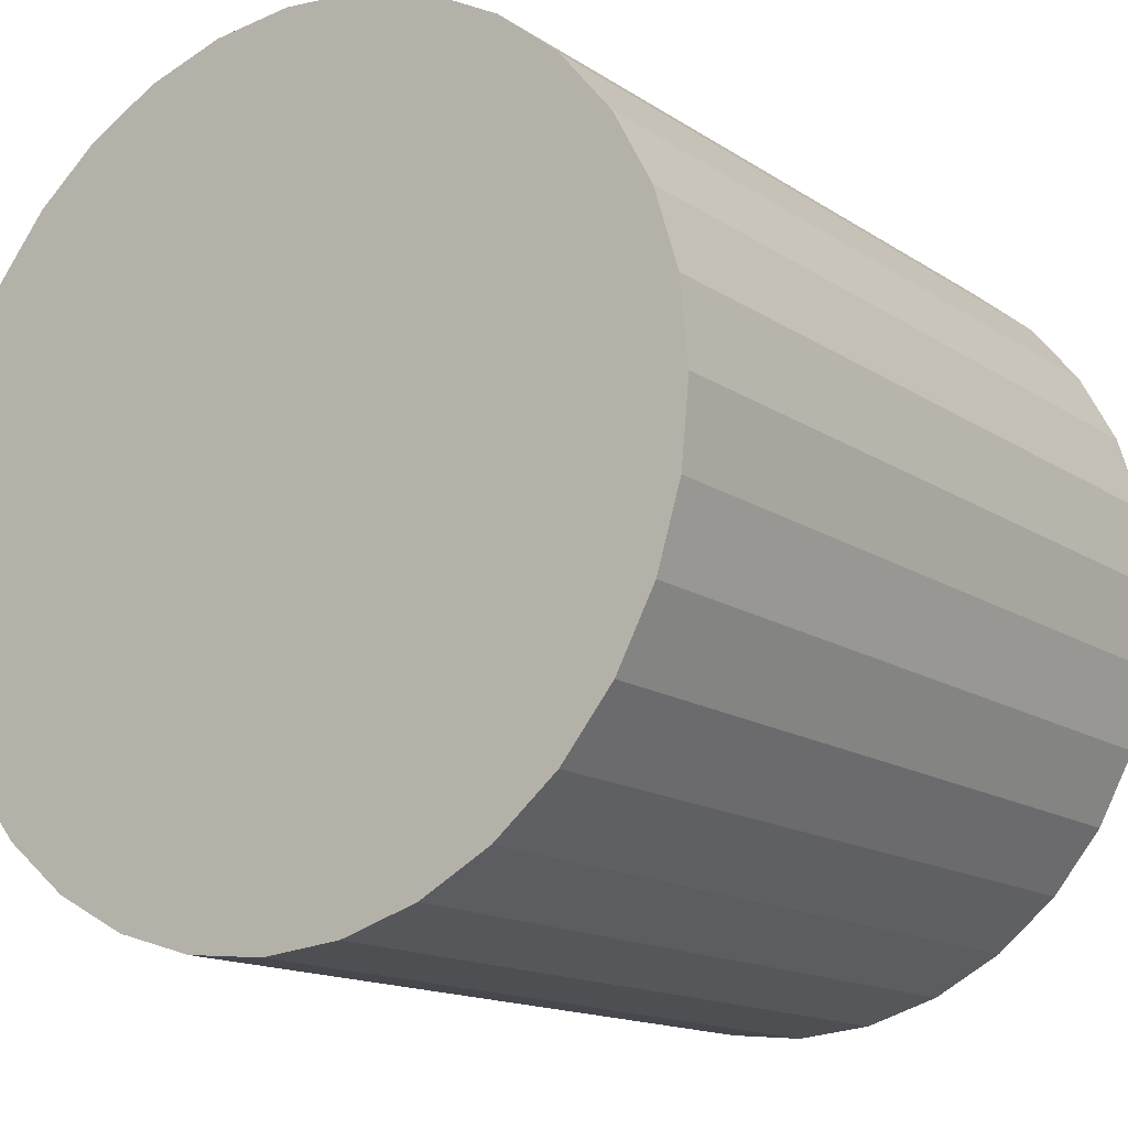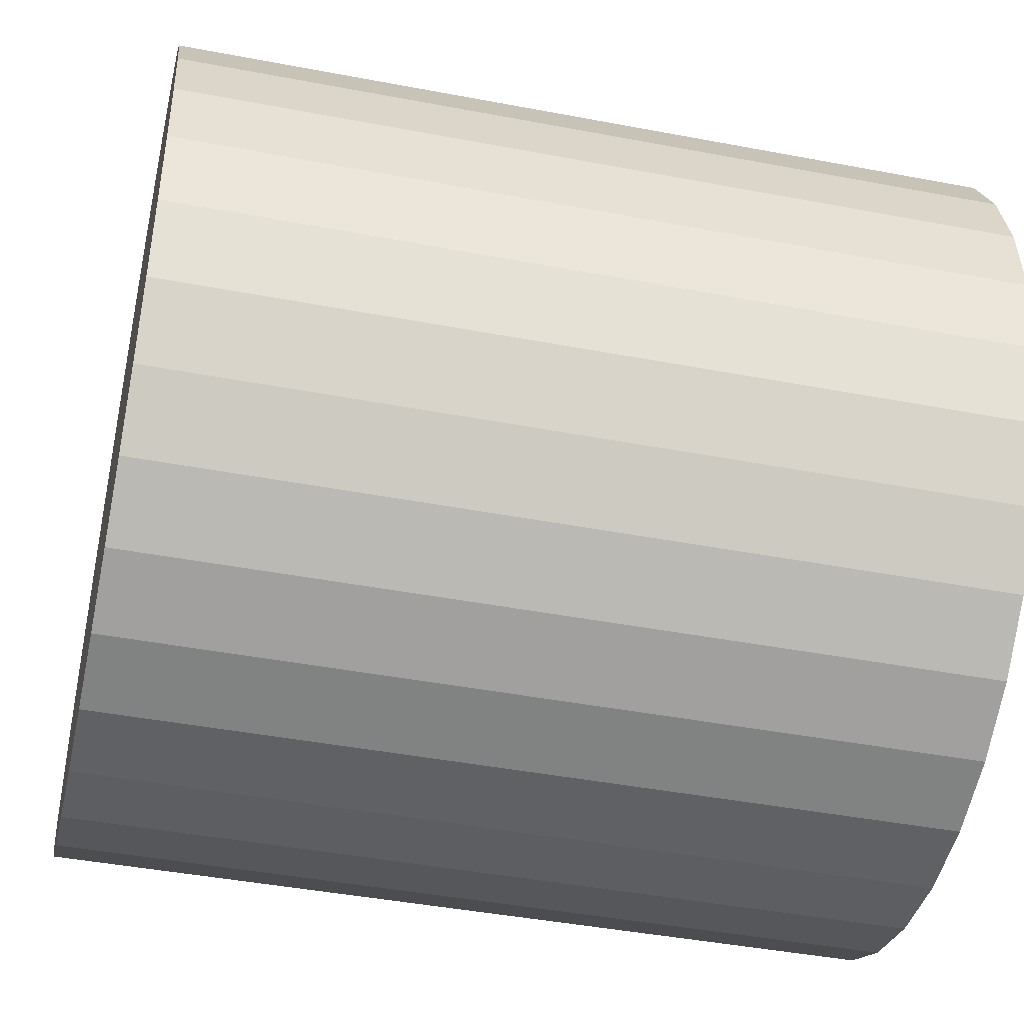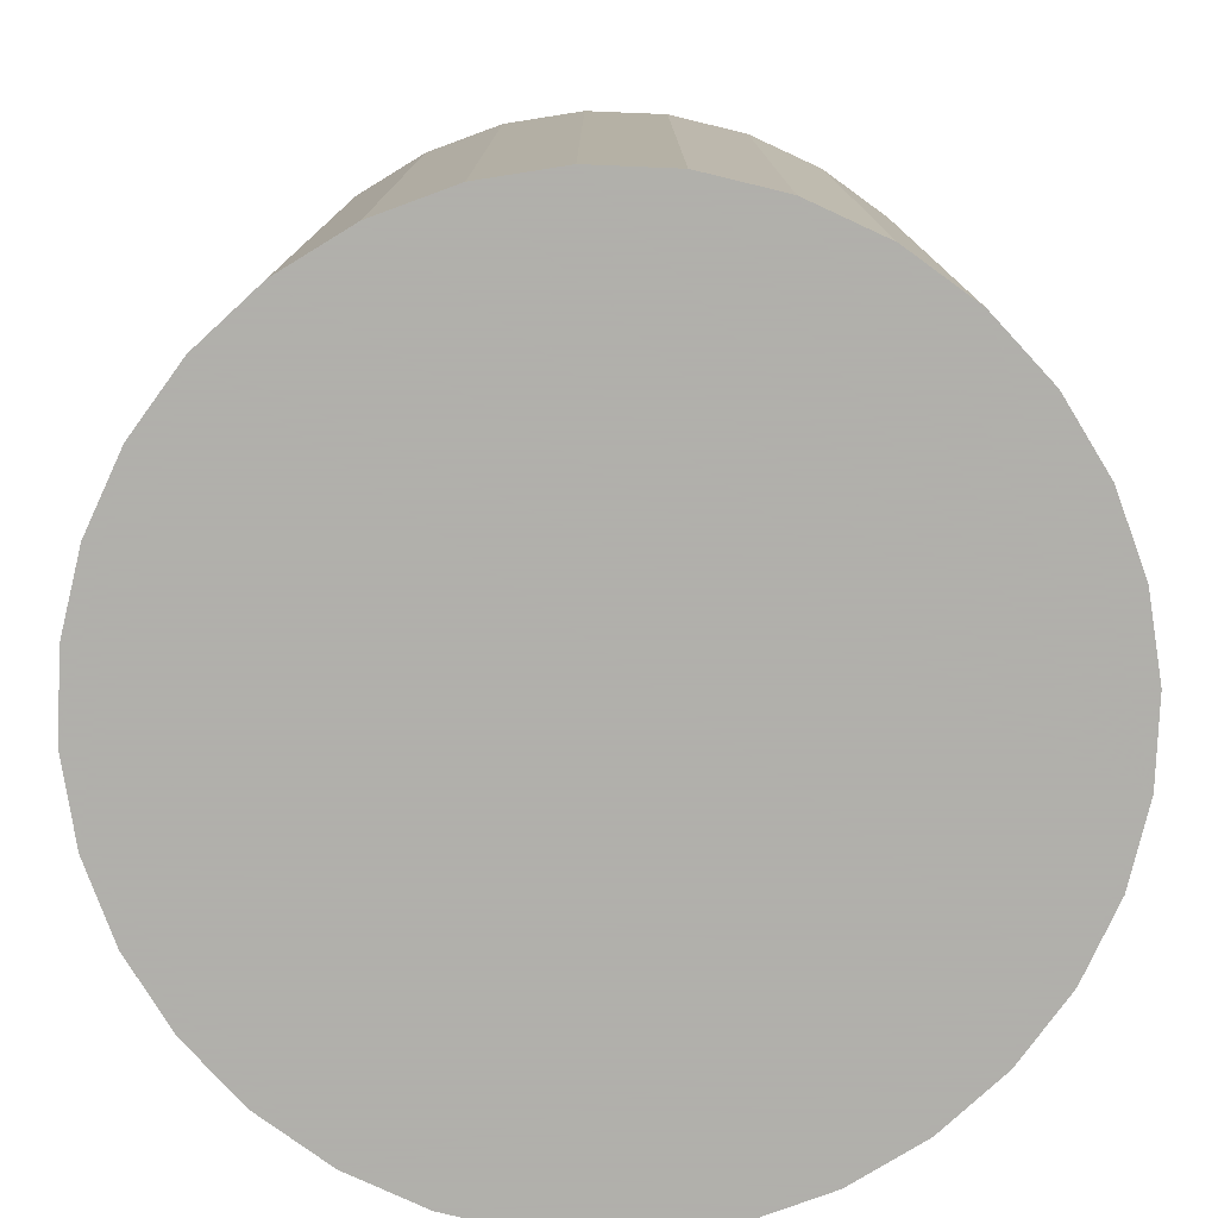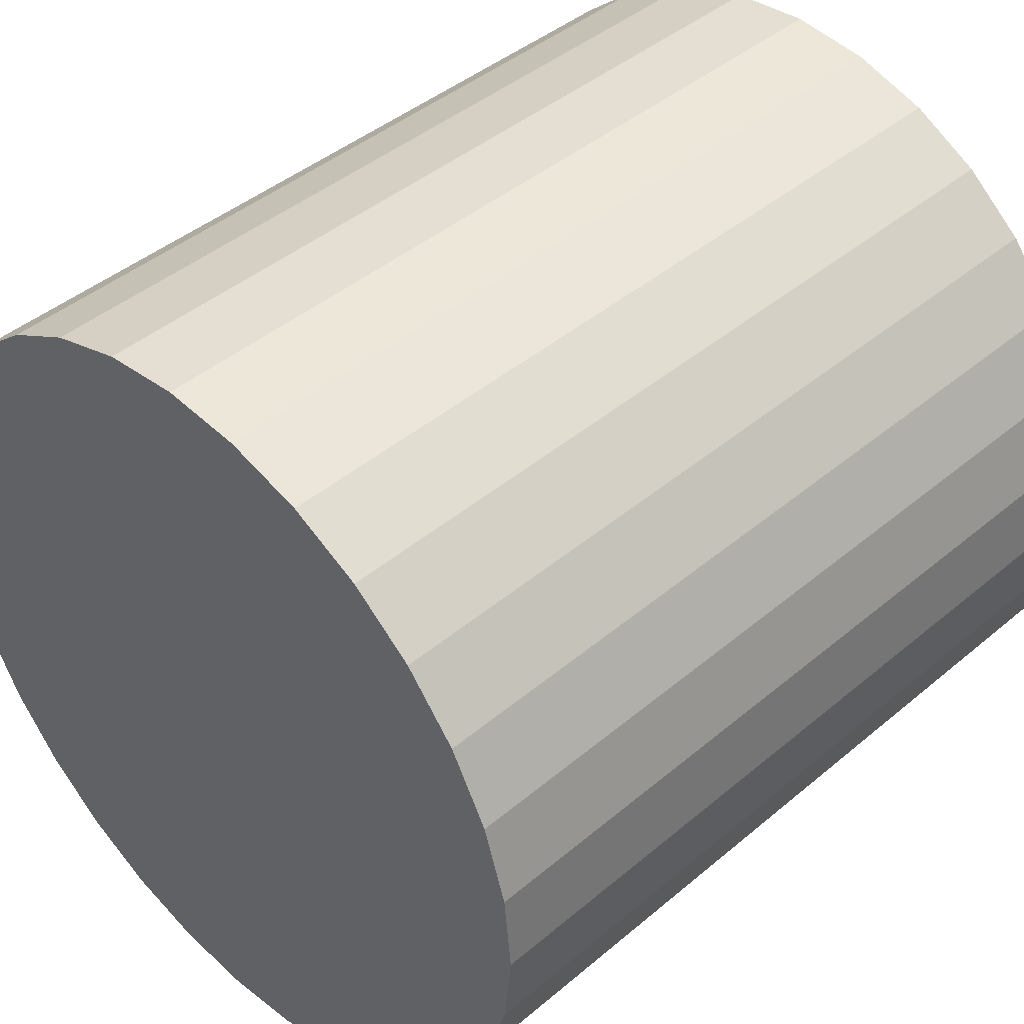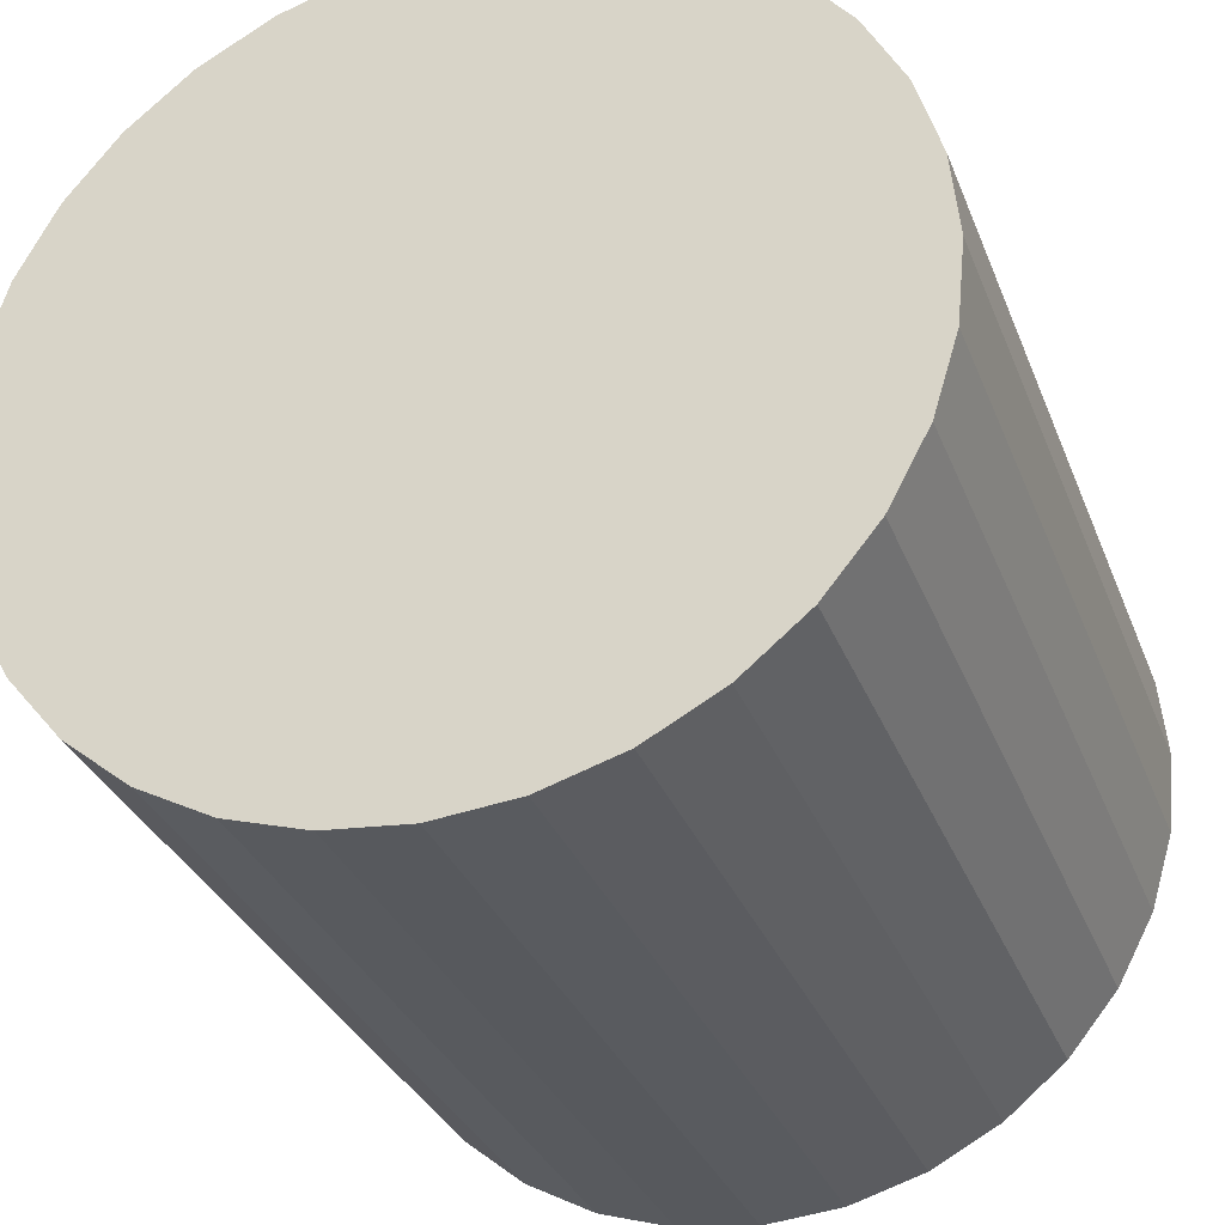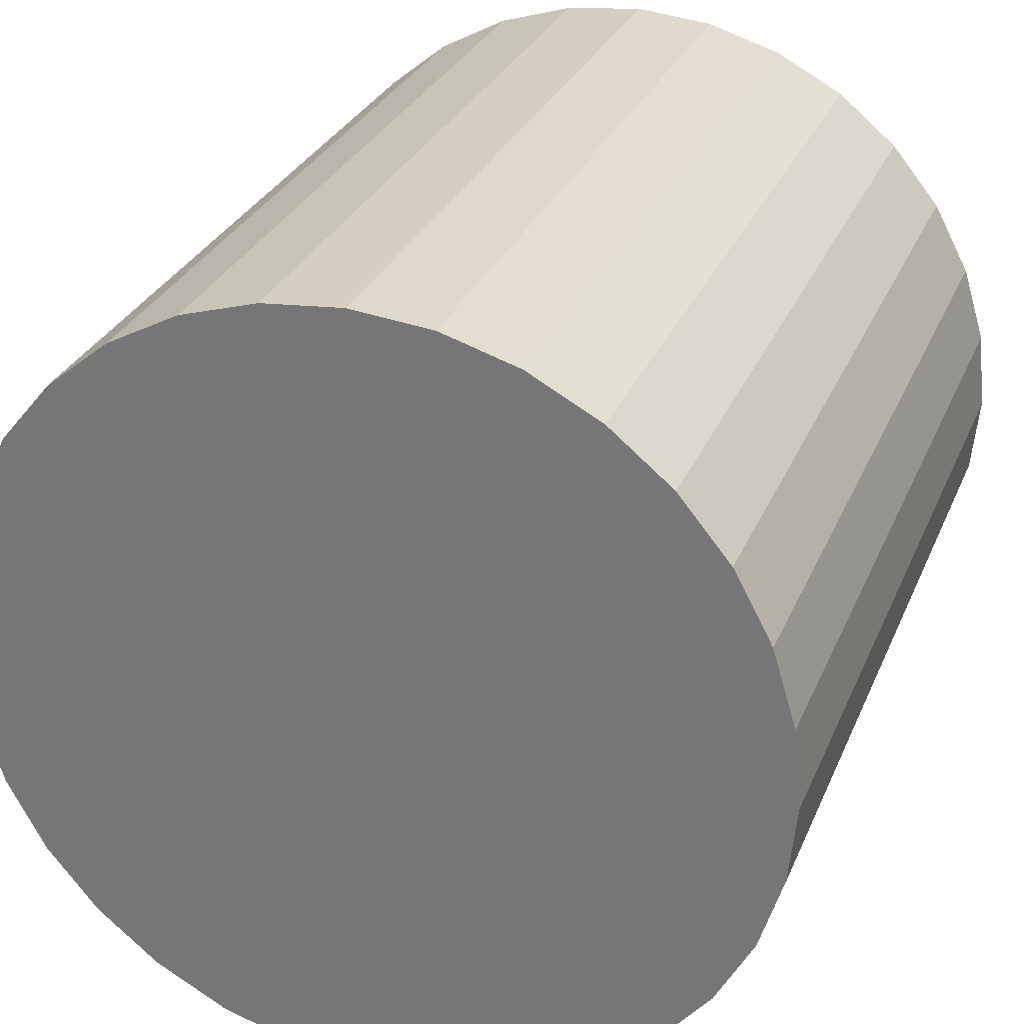
<metadata>
{"format":"obj","ext":"obj","renderer":"f3d","projection":"perspective","resolution":1024,"background":"white","views":[{"elev":-14.7,"azim":-144.3,"up":"+Z"},{"elev":-43.8,"azim":77.4,"up":"+Z"},{"elev":-78.4,"azim":93.3,"up":"+Y"},{"elev":43.1,"azim":45.1,"up":"+Z"},{"elev":-31.6,"azim":-161.0,"up":"+Z"},{"elev":29.2,"azim":19.7,"up":"+Z"}]}
</metadata>
<code>
o Cylinder
v 0.000268 -1.001 -0.9997
v 0.000268 0.9992 -0.9997
v 0.1954 -1.001 -0.9805
v 0.1954 0.9992 -0.9805
v 0.383 -1.001 -0.9236
v 0.383 0.9992 -0.9236
v 0.5558 -1.001 -0.8312
v 0.5558 0.9992 -0.8312
v 0.7074 -1.001 -0.7068
v 0.7074 0.9992 -0.7068
v 0.8317 -1.001 -0.5553
v 0.8317 0.9992 -0.5553
v 0.9241 -1.001 -0.3824
v 0.9241 0.9992 -0.3824
v 0.9811 -1.001 -0.1948
v 0.9811 0.9992 -0.1948
v 1 -1.001 0.000268
v 1 0.9992 0.000268
v 0.9811 -1.001 0.1954
v 0.9811 0.9992 0.1954
v 0.9241 -1.001 0.383
v 0.9241 0.9992 0.383
v 0.8317 -1.001 0.5558
v 0.8317 0.9992 0.5558
v 0.7074 -1.001 0.7074
v 0.7074 0.9992 0.7074
v 0.5558 -1.001 0.8317
v 0.5558 0.9992 0.8317
v 0.383 -1.001 0.9241
v 0.383 0.9992 0.9241
v 0.1954 -1.001 0.9811
v 0.1954 0.9992 0.9811
v 0.000268 -1.001 1
v 0.000268 0.9992 1
v -0.1948 -1.001 0.9811
v -0.1948 0.9992 0.9811
v -0.3824 -1.001 0.9241
v -0.3824 0.9992 0.9241
v -0.5553 -1.001 0.8317
v -0.5553 0.9992 0.8317
v -0.7068 -1.001 0.7074
v -0.7068 0.9992 0.7074
v -0.8312 -1.001 0.5558
v -0.8312 0.9992 0.5558
v -0.9236 -1.001 0.383
v -0.9236 0.9992 0.383
v -0.9805 -1.001 0.1954
v -0.9805 0.9992 0.1954
v -0.9997 -1.001 0.000268
v -0.9997 0.9992 0.000268
v -0.9805 -1.001 -0.1948
v -0.9805 0.9992 -0.1948
v -0.9236 -1.001 -0.3824
v -0.9236 0.9992 -0.3824
v -0.8312 -1.001 -0.5553
v -0.8312 0.9992 -0.5553
v -0.7068 -1.001 -0.7068
v -0.7068 0.9992 -0.7068
v -0.5553 -1.001 -0.8312
v -0.5553 0.9992 -0.8312
v -0.3824 -1.001 -0.9236
v -0.3824 0.9992 -0.9236
v -0.1948 -1.001 -0.9805
v -0.1948 0.9992 -0.9805
f 1 2 3
f 3 4 5
f 5 6 7
f 7 8 9
f 9 10 11
f 11 12 13
f 13 14 15
f 15 16 17
f 17 18 19
f 19 20 21
f 21 22 23
f 23 24 25
f 25 26 27
f 27 28 29
f 29 30 31
f 31 32 33
f 33 34 35
f 35 36 37
f 37 38 39
f 39 40 41
f 41 42 43
f 43 44 45
f 45 46 47
f 47 48 49
f 49 50 51
f 51 52 53
f 53 54 55
f 55 56 57
f 57 58 59
f 59 60 61
f 4 2 6
f 63 64 1
f 61 62 63
f 1 3 63
f 2 4 3
f 4 6 5
f 6 8 7
f 8 10 9
f 10 12 11
f 12 14 13
f 14 16 15
f 16 18 17
f 18 20 19
f 20 22 21
f 22 24 23
f 24 26 25
f 26 28 27
f 28 30 29
f 30 32 31
f 32 34 33
f 34 36 35
f 36 38 37
f 38 40 39
f 40 42 41
f 42 44 43
f 44 46 45
f 46 48 47
f 48 50 49
f 50 52 51
f 52 54 53
f 54 56 55
f 56 58 57
f 58 60 59
f 60 62 61
f 2 64 6
f 64 62 6
f 62 60 6
f 60 58 6
f 58 56 6
f 56 54 6
f 54 52 6
f 52 50 6
f 50 48 6
f 48 46 6
f 46 44 6
f 44 42 6
f 42 40 6
f 18 22 20
f 14 18 16
f 14 22 18
f 6 10 8
f 6 40 10
f 38 36 34
f 40 38 34
f 10 40 34
f 12 10 34
f 30 34 32
f 12 34 30
f 12 30 28
f 12 28 26
f 12 26 24
f 14 12 22
f 12 24 22
f 64 2 1
f 62 64 63
f 3 5 63
f 5 7 63
f 7 9 63
f 9 11 63
f 11 13 63
f 13 15 63
f 15 17 63
f 17 19 63
f 19 21 63
f 21 23 63
f 23 25 63
f 63 59 61
f 63 25 59
f 51 47 49
f 51 45 47
f 53 45 51
f 53 43 45
f 57 53 55
f 57 43 53
f 33 29 31
f 27 29 33
f 27 33 35
f 25 27 35
f 59 25 35
f 57 59 43
f 59 35 43
f 35 37 43
f 37 39 43
f 39 41 43

</code>
